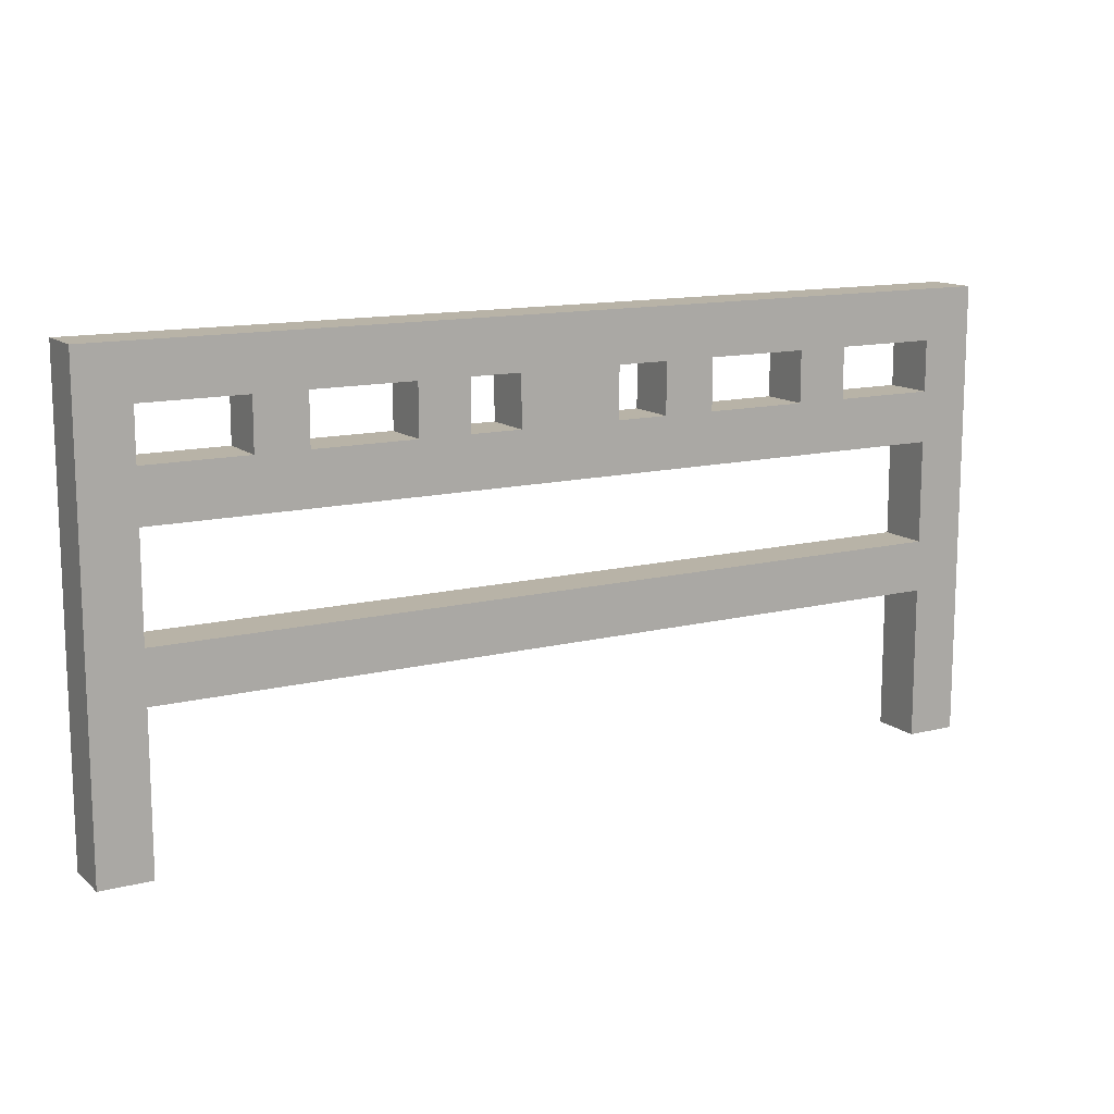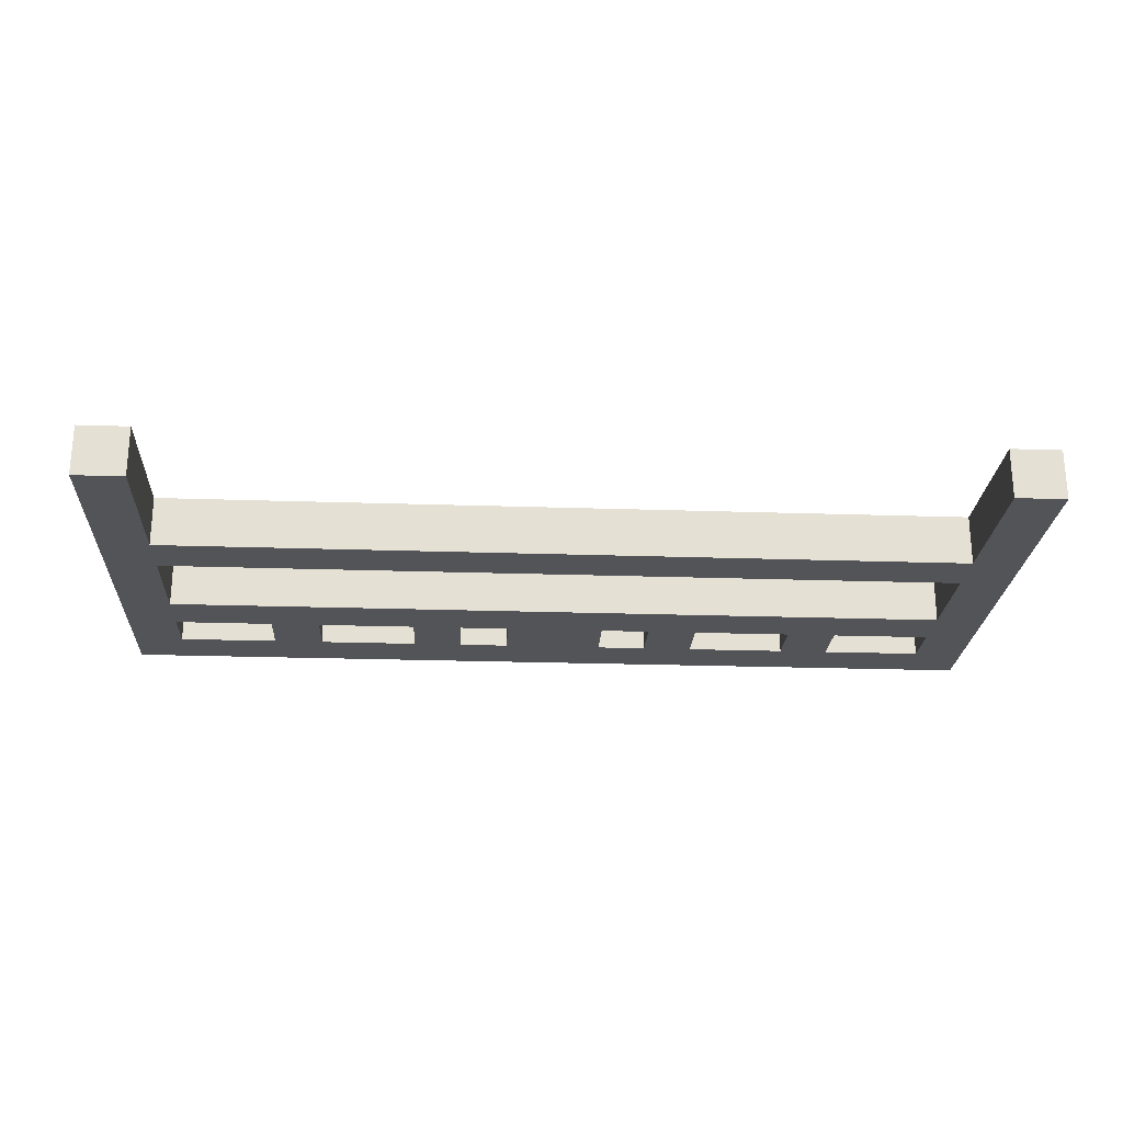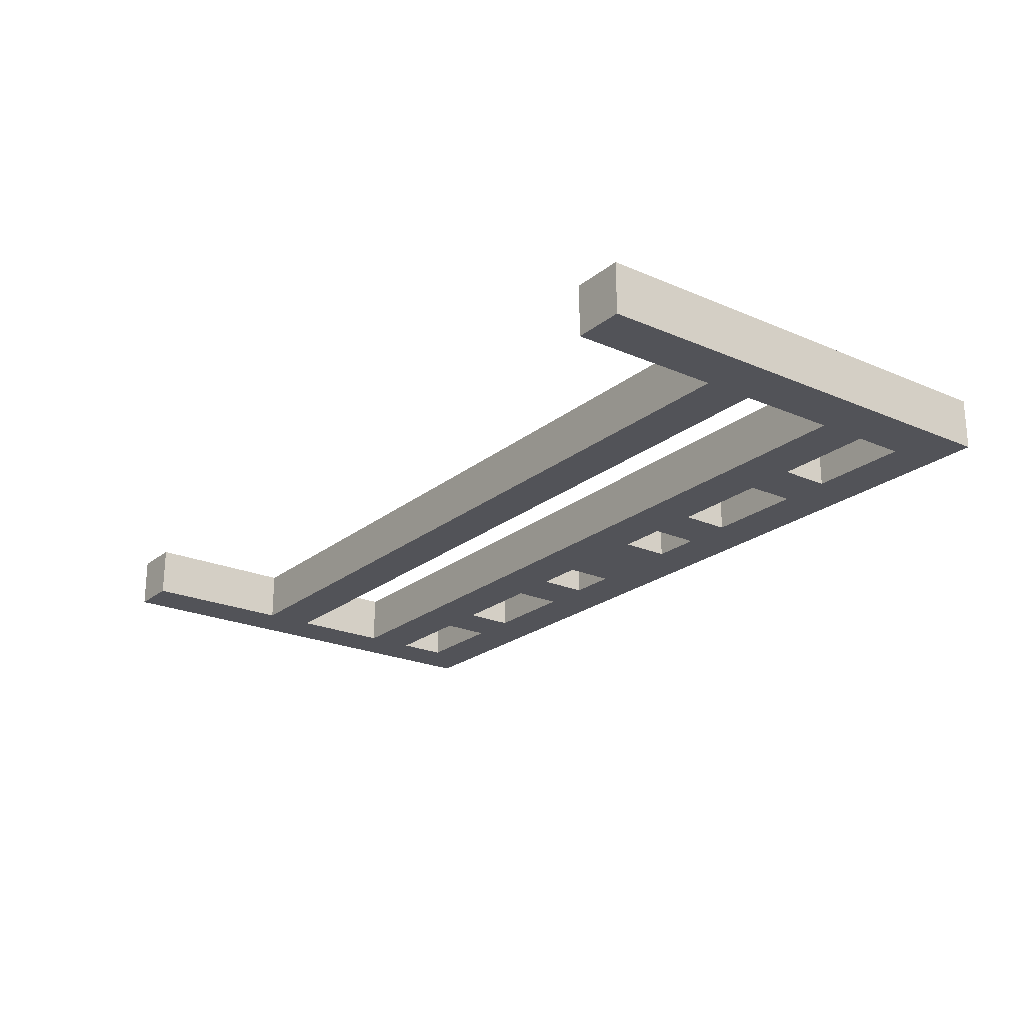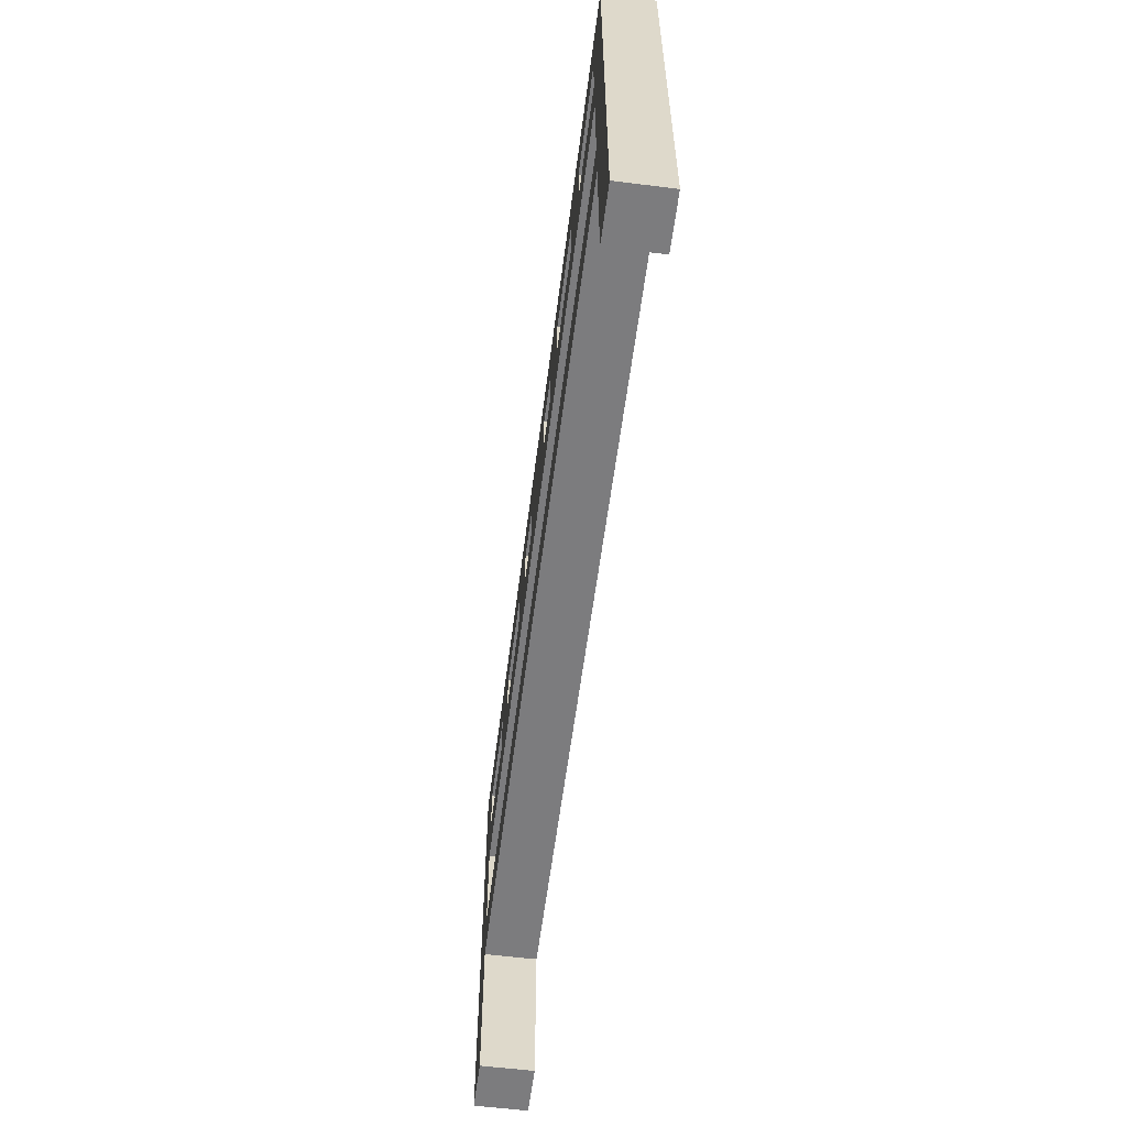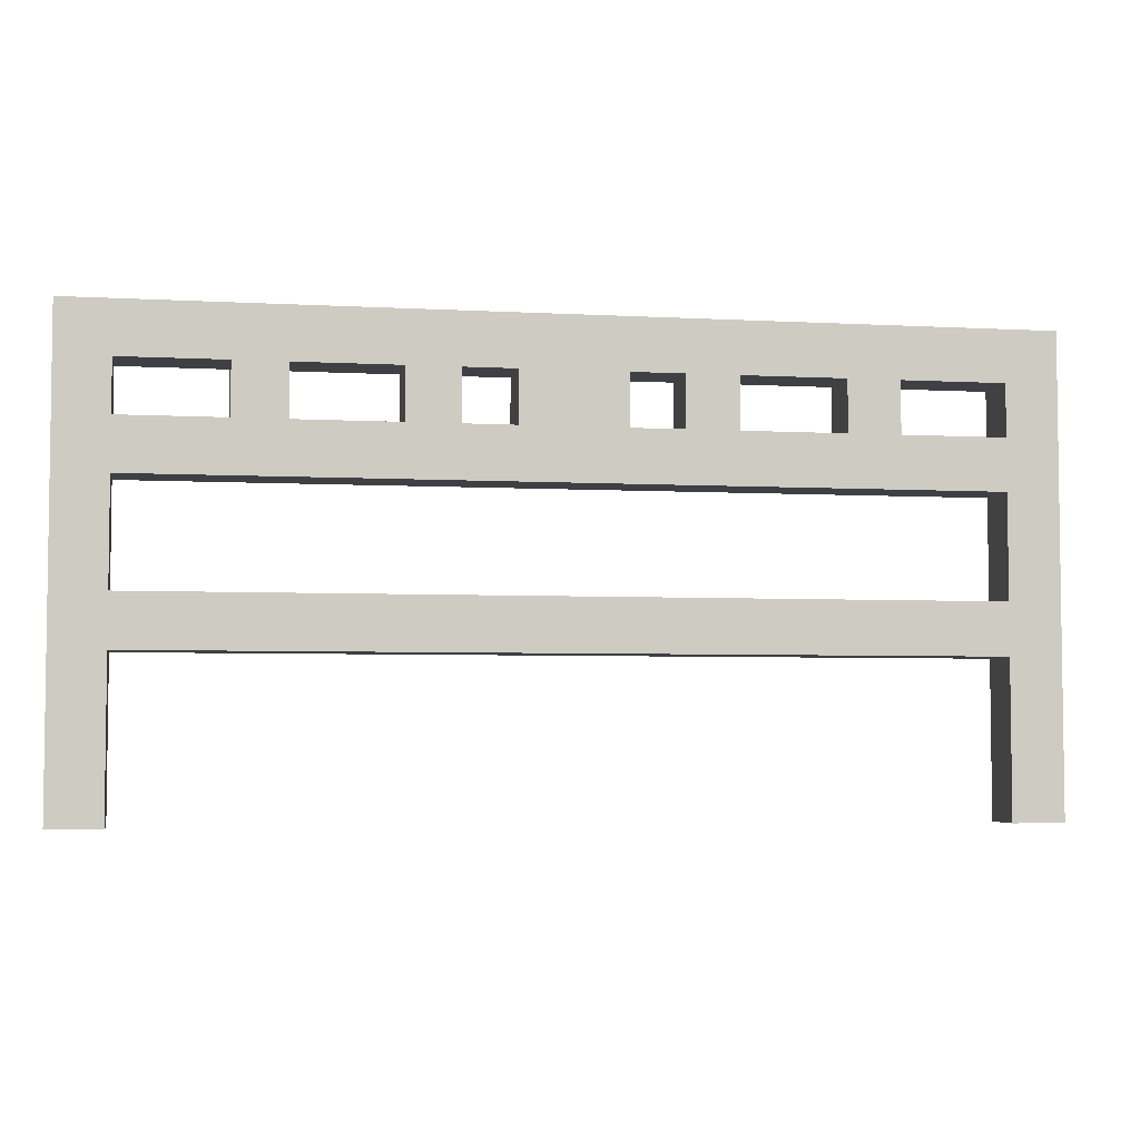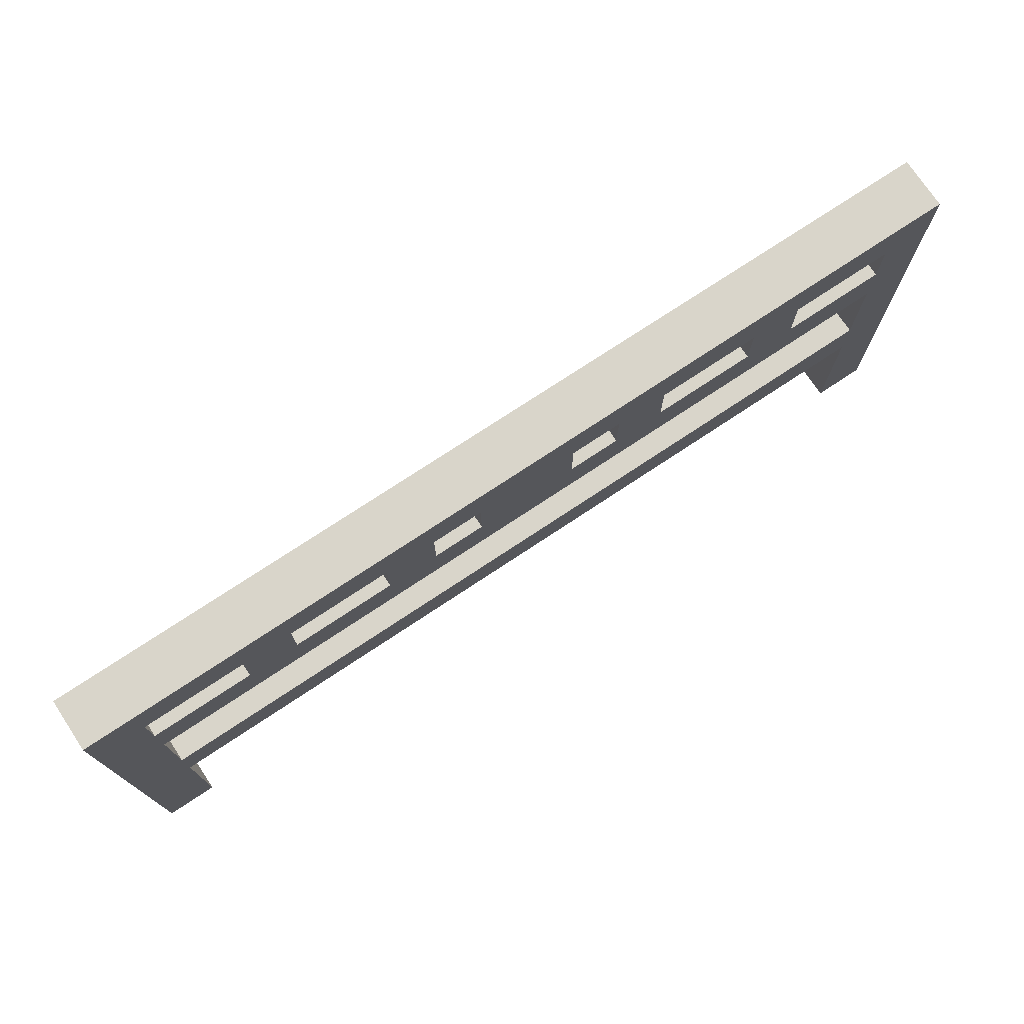
<metadata>
{"format":"obj","ext":"obj","renderer":"f3d","projection":"perspective","resolution":1024,"background":"white","views":[{"elev":12.9,"azim":150.0,"up":"+Y"},{"elev":-23.5,"azim":-3.2,"up":"+Z"},{"elev":-22.6,"azim":53.3,"up":"+Z"},{"elev":-58.9,"azim":-97.3,"up":"+Y"},{"elev":-4.6,"azim":169.9,"up":"+Y"},{"elev":74.6,"azim":146.4,"up":"+Y"}]}
</metadata>
<code>
o
v -0.9 0 0
v -0.9 0 -0.1
v -0.9 0.2 0
v -0.9 0.2 -0.1
v -0.9 0.4 0
v -0.9 0.4 -0.1
v -0.9 0.7 0
v -0.9 0.7 -0.1
v -0.9 0.9 0
v -0.9 0.9 -0.1
v -0.6 0.7 0
v -0.6 0.7 -0.1
v -0.6 0.8 0
v -0.6 0.8 -0.1
v -0.3 0.7 0
v -0.3 0.7 -0.1
v -0.3 0.8 0
v -0.3 0.8 -0.1
v -0.1 0.7 0
v -0.1 0.7 -0.1
v -0.1 0.8 0
v -0.1 0.8 -0.1
v 0.2 0.7 0
v 0.2 0.7 -0.1
v 0.2 0.8 0
v 0.2 0.8 -0.1
v 0.5 0.7 0
v 0.5 0.7 -0.1
v 0.5 0.8 0
v 0.5 0.8 -0.1
v 0.8 0 0
v 0.8 0 -0.1
v 0.8 0.1 0
v 0.8 0.1 -0.1
v 0.8 0.3 0
v 0.8 0.3 -0.1
v 0.8 0.4 0
v 0.8 0.4 -0.1
v 0.8 0.5 0
v 0.8 0.5 -0.1
v 0.8 0.6 0
v 0.8 0.6 -0.1
v 0.8 0.7 0
v 0.8 0.7 -0.1
v 0.8 0.8 0
v 0.8 0.8 -0.1
v -0.8 0 0
v -0.8 0 -0.1
v -0.8 0.2 0
v -0.8 0.2 -0.1
v -0.8 0.3 0
v -0.8 0.3 -0.1
v -0.8 0.4 0
v -0.8 0.4 -0.1
v -0.8 0.6 0
v -0.8 0.6 -0.1
v -0.8 0.7 0
v -0.8 0.7 -0.1
v -0.8 0.8 0
v -0.8 0.8 -0.1
v -0.5 0.7 0
v -0.5 0.7 -0.1
v -0.5 0.8 0
v -0.5 0.8 -0.1
v -0.2 0.7 0
v -0.2 0.7 -0.1
v -0.2 0.8 0
v -0.2 0.8 -0.1
v 0.1 0.7 0
v 0.1 0.7 -0.1
v 0.1 0.8 0
v 0.1 0.8 -0.1
v 0.3 0.7 0
v 0.3 0.7 -0.1
v 0.3 0.8 0
v 0.3 0.8 -0.1
v 0.6 0.7 0
v 0.6 0.7 -0.1
v 0.6 0.8 0
v 0.6 0.8 -0.1
v 0.9 0 0
v 0.9 0 -0.1
v 0.9 0.1 0
v 0.9 0.1 -0.1
v 0.9 0.3 0
v 0.9 0.3 -0.1
v 0.9 0.5 0
v 0.9 0.5 -0.1
v 0.9 0.6 0
v 0.9 0.6 -0.1
v 0.9 0.8 0
v 0.9 0.8 -0.1
v 0.9 0.9 0
v 0.9 0.9 -0.1
v -0.9 0 0
v -0.9 0.2 0
v -0.9 0.4 0
v -0.9 0.7 0
v -0.9 0.9 0
v -0.8 0 0
v -0.8 0.2 0
v -0.8 0.3 0
v -0.8 0.4 0
v -0.8 0.6 0
v -0.8 0.7 0
v -0.8 0.8 0
v -0.7 0.8 0
v -0.7 0.9 0
v -0.6 0.7 0
v -0.6 0.8 0
v -0.5 0.7 0
v -0.5 0.8 0
v -0.3 0.6 0
v -0.3 0.7 0
v -0.3 0.8 0
v -0.2 0.7 0
v -0.2 0.8 0
v -0.1 0.6 0
v -0.1 0.7 0
v -0.1 0.8 0
v 0.1 0.7 0
v 0.1 0.8 0
v 0.2 0.7 0
v 0.2 0.8 0
v 0.3 0.7 0
v 0.3 0.8 0
v 0.5 0.7 0
v 0.5 0.8 0
v 0.6 0.6 0
v 0.6 0.7 0
v 0.6 0.8 0
v 0.7 0.6 0
v 0.7 0.7 0
v 0.8 0 0
v 0.8 0.1 0
v 0.8 0.3 0
v 0.8 0.4 0
v 0.8 0.5 0
v 0.8 0.6 0
v 0.8 0.7 0
v 0.8 0.8 0
v 0.8 0.9 0
v 0.9 0 0
v 0.9 0.1 0
v 0.9 0.3 0
v 0.9 0.5 0
v 0.9 0.6 0
v 0.9 0.8 0
v 0.9 0.9 0
v -0.9 0 -0.1
v -0.9 0.2 -0.1
v -0.9 0.4 -0.1
v -0.9 0.7 -0.1
v -0.9 0.9 -0.1
v -0.8 0 -0.1
v -0.8 0.2 -0.1
v -0.8 0.3 -0.1
v -0.8 0.4 -0.1
v -0.8 0.6 -0.1
v -0.8 0.7 -0.1
v -0.8 0.8 -0.1
v -0.7 0.8 -0.1
v -0.7 0.9 -0.1
v -0.6 0.7 -0.1
v -0.6 0.8 -0.1
v -0.5 0.7 -0.1
v -0.5 0.8 -0.1
v -0.3 0.6 -0.1
v -0.3 0.7 -0.1
v -0.3 0.8 -0.1
v -0.2 0.7 -0.1
v -0.2 0.8 -0.1
v -0.1 0.6 -0.1
v -0.1 0.7 -0.1
v -0.1 0.8 -0.1
v 0.1 0.7 -0.1
v 0.1 0.8 -0.1
v 0.2 0.7 -0.1
v 0.2 0.8 -0.1
v 0.3 0.7 -0.1
v 0.3 0.8 -0.1
v 0.5 0.7 -0.1
v 0.5 0.8 -0.1
v 0.6 0.6 -0.1
v 0.6 0.7 -0.1
v 0.6 0.8 -0.1
v 0.7 0.6 -0.1
v 0.7 0.7 -0.1
v 0.8 0 -0.1
v 0.8 0.1 -0.1
v 0.8 0.3 -0.1
v 0.8 0.4 -0.1
v 0.8 0.5 -0.1
v 0.8 0.6 -0.1
v 0.8 0.7 -0.1
v 0.8 0.8 -0.1
v 0.8 0.9 -0.1
v 0.9 0 -0.1
v 0.9 0.1 -0.1
v 0.9 0.3 -0.1
v 0.9 0.5 -0.1
v 0.9 0.6 -0.1
v 0.9 0.8 -0.1
v 0.9 0.9 -0.1
v -0.9 0 0
v -0.8 0 0
v 0.8 0 0
v 0.9 0 0
v -0.9 0 -0.1
v -0.8 0 -0.1
v 0.8 0 -0.1
v 0.9 0 -0.1
v -0.8 0.3 0
v 0.8 0.3 0
v -0.8 0.3 -0.1
v 0.8 0.3 -0.1
v -0.8 0.6 0
v -0.3 0.6 0
v -0.1 0.6 0
v 0.6 0.6 0
v 0.7 0.6 0
v 0.8 0.6 0
v -0.8 0.6 -0.1
v -0.3 0.6 -0.1
v -0.1 0.6 -0.1
v 0.6 0.6 -0.1
v 0.7 0.6 -0.1
v 0.8 0.6 -0.1
v -0.8 0.8 0
v -0.7 0.8 0
v -0.6 0.8 0
v -0.5 0.8 0
v -0.3 0.8 0
v -0.2 0.8 0
v -0.1 0.8 0
v 0.1 0.8 0
v 0.2 0.8 0
v 0.3 0.8 0
v 0.5 0.8 0
v 0.6 0.8 0
v 0.8 0.8 0
v -0.8 0.8 -0.1
v -0.7 0.8 -0.1
v -0.6 0.8 -0.1
v -0.5 0.8 -0.1
v -0.3 0.8 -0.1
v -0.2 0.8 -0.1
v -0.1 0.8 -0.1
v 0.1 0.8 -0.1
v 0.2 0.8 -0.1
v 0.3 0.8 -0.1
v 0.5 0.8 -0.1
v 0.6 0.8 -0.1
v 0.8 0.8 -0.1
v -0.8 0.4 0
v 0.8 0.4 0
v -0.8 0.4 -0.1
v 0.8 0.4 -0.1
v -0.8 0.7 0
v -0.6 0.7 0
v -0.5 0.7 0
v -0.3 0.7 0
v -0.2 0.7 0
v -0.1 0.7 0
v 0.1 0.7 0
v 0.2 0.7 0
v 0.3 0.7 0
v 0.5 0.7 0
v 0.6 0.7 0
v 0.7 0.7 0
v 0.8 0.7 0
v -0.8 0.7 -0.1
v -0.6 0.7 -0.1
v -0.5 0.7 -0.1
v -0.3 0.7 -0.1
v -0.2 0.7 -0.1
v -0.1 0.7 -0.1
v 0.1 0.7 -0.1
v 0.2 0.7 -0.1
v 0.3 0.7 -0.1
v 0.5 0.7 -0.1
v 0.6 0.7 -0.1
v 0.7 0.7 -0.1
v 0.8 0.7 -0.1
v -0.9 0.9 0
v -0.7 0.9 0
v 0.8 0.9 0
v 0.9 0.9 0
v -0.9 0.9 -0.1
v -0.7 0.9 -0.1
v 0.8 0.9 -0.1
v 0.9 0.9 -0.1
f 3 2 1
f 4 2 3
f 5 4 3
f 6 4 5
f 7 6 5
f 8 6 7
f 9 8 7
f 10 8 9
f 13 12 11
f 14 12 13
f 17 16 15
f 18 16 17
f 21 20 19
f 22 20 21
f 25 24 23
f 26 24 25
f 29 28 27
f 30 28 29
f 33 32 31
f 34 32 33
f 35 34 33
f 36 34 35
f 39 38 37
f 40 38 39
f 41 40 39
f 42 40 41
f 45 44 43
f 46 44 45
f 47 48 49
f 49 48 50
f 49 50 51
f 51 50 52
f 53 54 55
f 55 54 56
f 57 58 59
f 59 58 60
f 61 62 63
f 63 62 64
f 65 66 67
f 67 66 68
f 69 70 71
f 71 70 72
f 73 74 75
f 75 74 76
f 77 78 79
f 79 78 80
f 81 82 83
f 83 82 84
f 83 84 85
f 85 84 86
f 85 86 87
f 87 86 88
f 87 88 89
f 89 88 90
f 89 90 91
f 91 90 92
f 91 92 93
f 93 92 94
f 100 96 95
f 101 97 96
f 101 96 100
f 102 97 101
f 103 98 97
f 103 97 102
f 104 98 103
f 105 99 98
f 105 98 104
f 106 99 105
f 107 99 106
f 108 99 107
f 109 105 104
f 110 108 107
f 111 109 104
f 111 110 109
f 112 108 110
f 112 110 111
f 113 111 104
f 114 111 113
f 115 108 112
f 116 114 113
f 116 115 114
f 117 108 115
f 117 115 116
f 118 116 113
f 119 116 118
f 120 108 117
f 121 119 118
f 121 120 119
f 122 108 120
f 122 120 121
f 123 121 118
f 124 108 122
f 125 123 118
f 125 124 123
f 126 108 124
f 126 124 125
f 127 125 118
f 128 108 126
f 129 127 118
f 129 128 127
f 130 128 129
f 131 108 128
f 131 128 130
f 132 130 129
f 133 130 132
f 136 103 102
f 137 103 136
f 139 133 132
f 140 133 139
f 141 108 131
f 142 108 141
f 143 135 134
f 144 136 135
f 144 135 143
f 145 138 137
f 145 136 144
f 145 137 136
f 146 139 138
f 146 138 145
f 147 140 139
f 147 139 146
f 147 141 140
f 148 142 141
f 148 141 147
f 149 142 148
f 150 151 155
f 151 152 156
f 155 151 156
f 156 152 157
f 152 153 158
f 157 152 158
f 158 153 159
f 153 154 160
f 159 153 160
f 160 154 161
f 161 154 162
f 162 154 163
f 159 160 164
f 162 163 165
f 159 164 166
f 164 165 166
f 165 163 167
f 166 165 167
f 159 166 168
f 168 166 169
f 167 163 170
f 168 169 171
f 169 170 171
f 170 163 172
f 171 170 172
f 168 171 173
f 173 171 174
f 172 163 175
f 173 174 176
f 174 175 176
f 175 163 177
f 176 175 177
f 173 176 178
f 177 163 179
f 173 178 180
f 178 179 180
f 179 163 181
f 180 179 181
f 173 180 182
f 181 163 183
f 173 182 184
f 182 183 184
f 184 183 185
f 183 163 186
f 185 183 186
f 184 185 187
f 187 185 188
f 157 158 191
f 191 158 192
f 187 188 194
f 194 188 195
f 186 163 196
f 196 163 197
f 189 190 198
f 190 191 199
f 198 190 199
f 192 193 200
f 199 191 200
f 191 192 200
f 193 194 201
f 200 193 201
f 194 195 202
f 201 194 202
f 195 196 202
f 196 197 203
f 202 196 203
f 203 197 204
f 209 206 205
f 210 206 209
f 211 208 207
f 212 208 211
f 215 214 213
f 216 214 215
f 223 218 217
f 224 219 218
f 224 218 223
f 225 220 219
f 225 219 224
f 226 221 220
f 226 220 225
f 227 222 221
f 227 221 226
f 228 222 227
f 242 230 229
f 243 231 230
f 243 230 242
f 244 231 243
f 245 233 232
f 246 233 245
f 247 235 234
f 248 235 247
f 249 237 236
f 250 237 249
f 251 239 238
f 252 239 251
f 253 241 240
f 254 241 253
f 255 256 257
f 257 256 258
f 259 260 272
f 272 260 273
f 261 262 274
f 274 262 275
f 263 264 276
f 276 264 277
f 265 266 278
f 278 266 279
f 267 268 280
f 280 268 281
f 269 270 282
f 270 271 283
f 282 270 283
f 283 271 284
f 285 286 289
f 286 287 290
f 289 286 290
f 287 288 291
f 290 287 291
f 291 288 292

</code>
